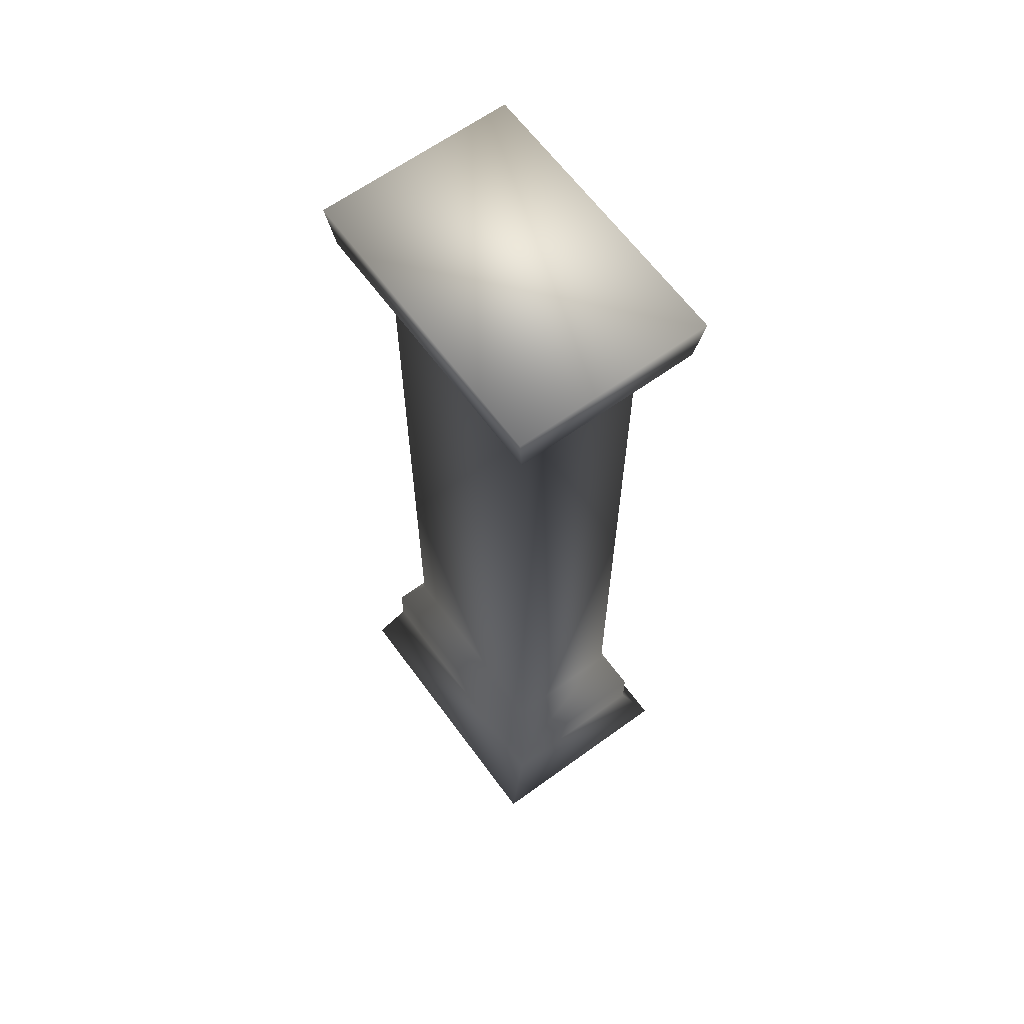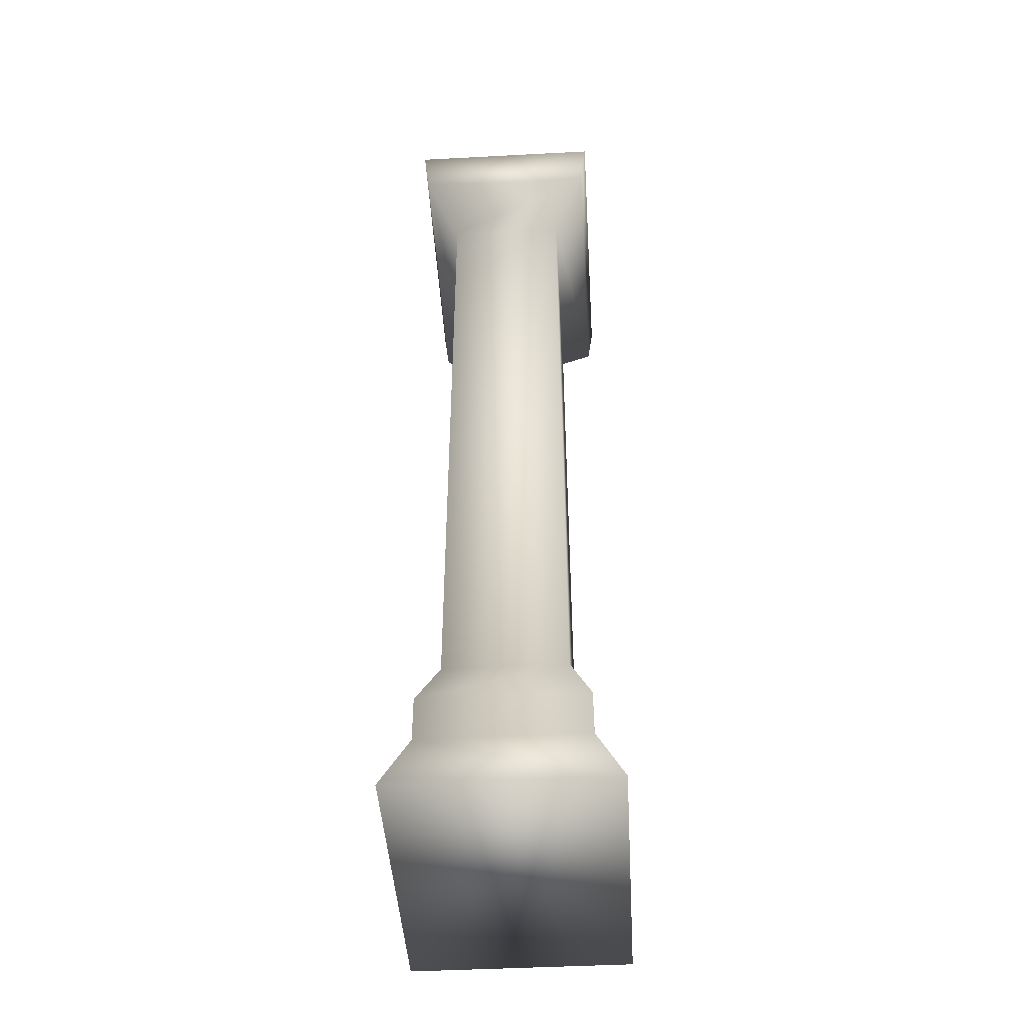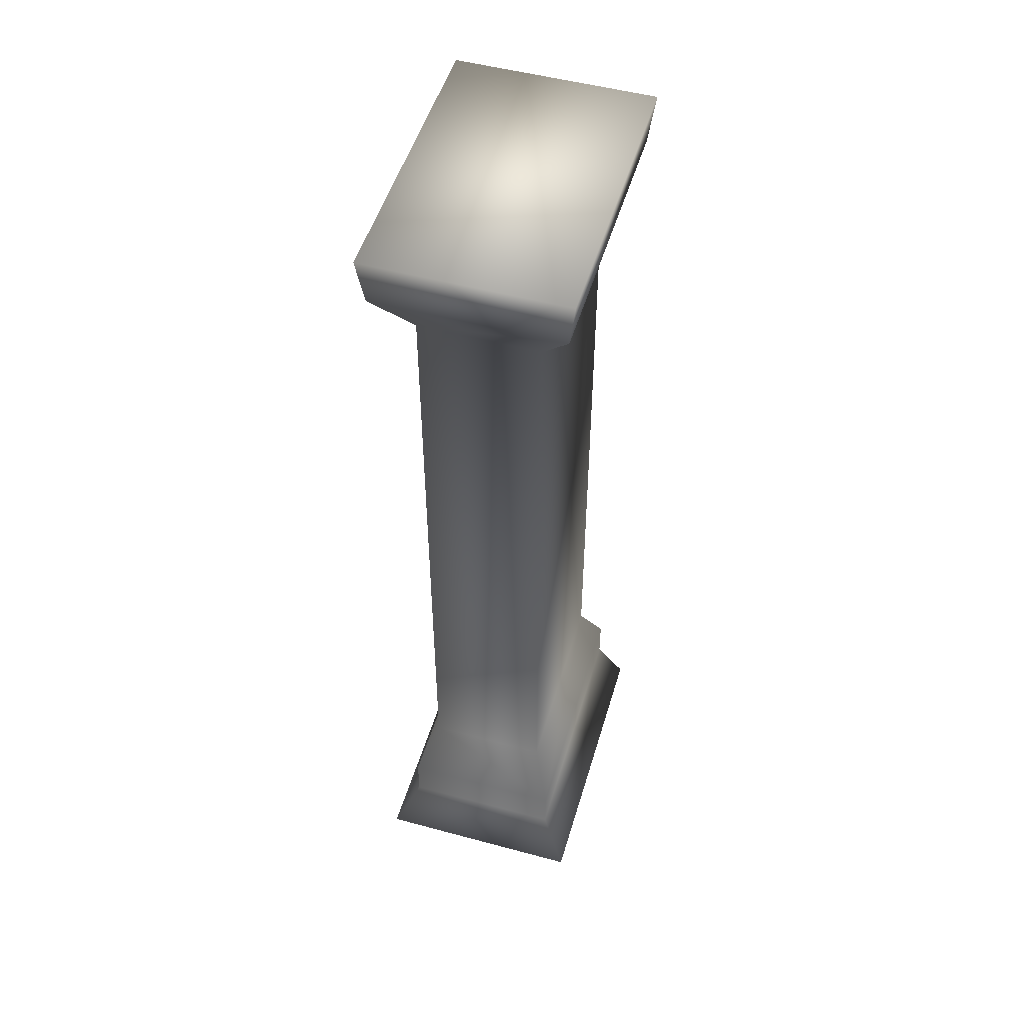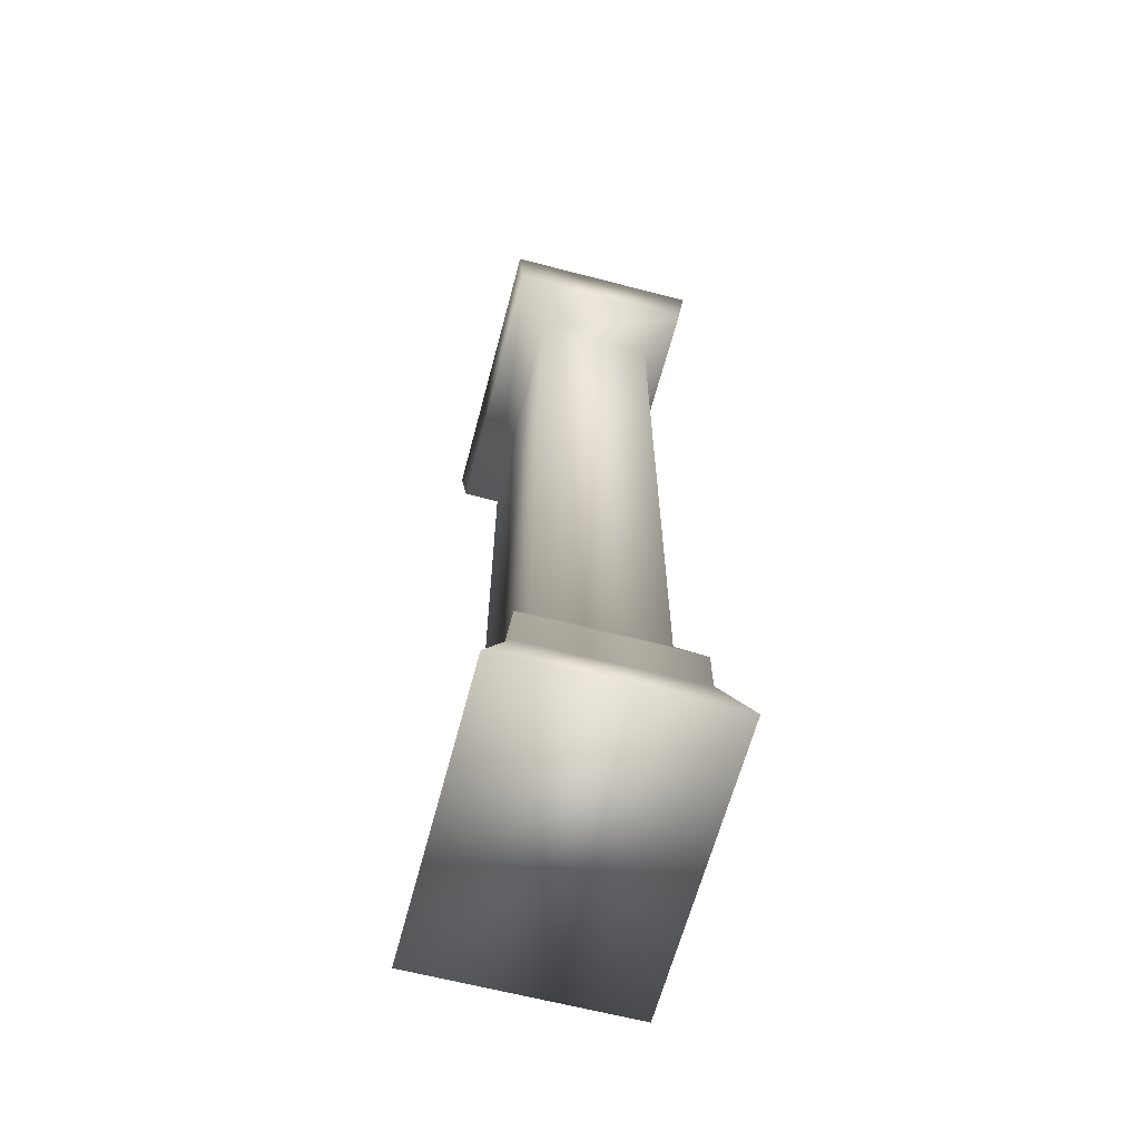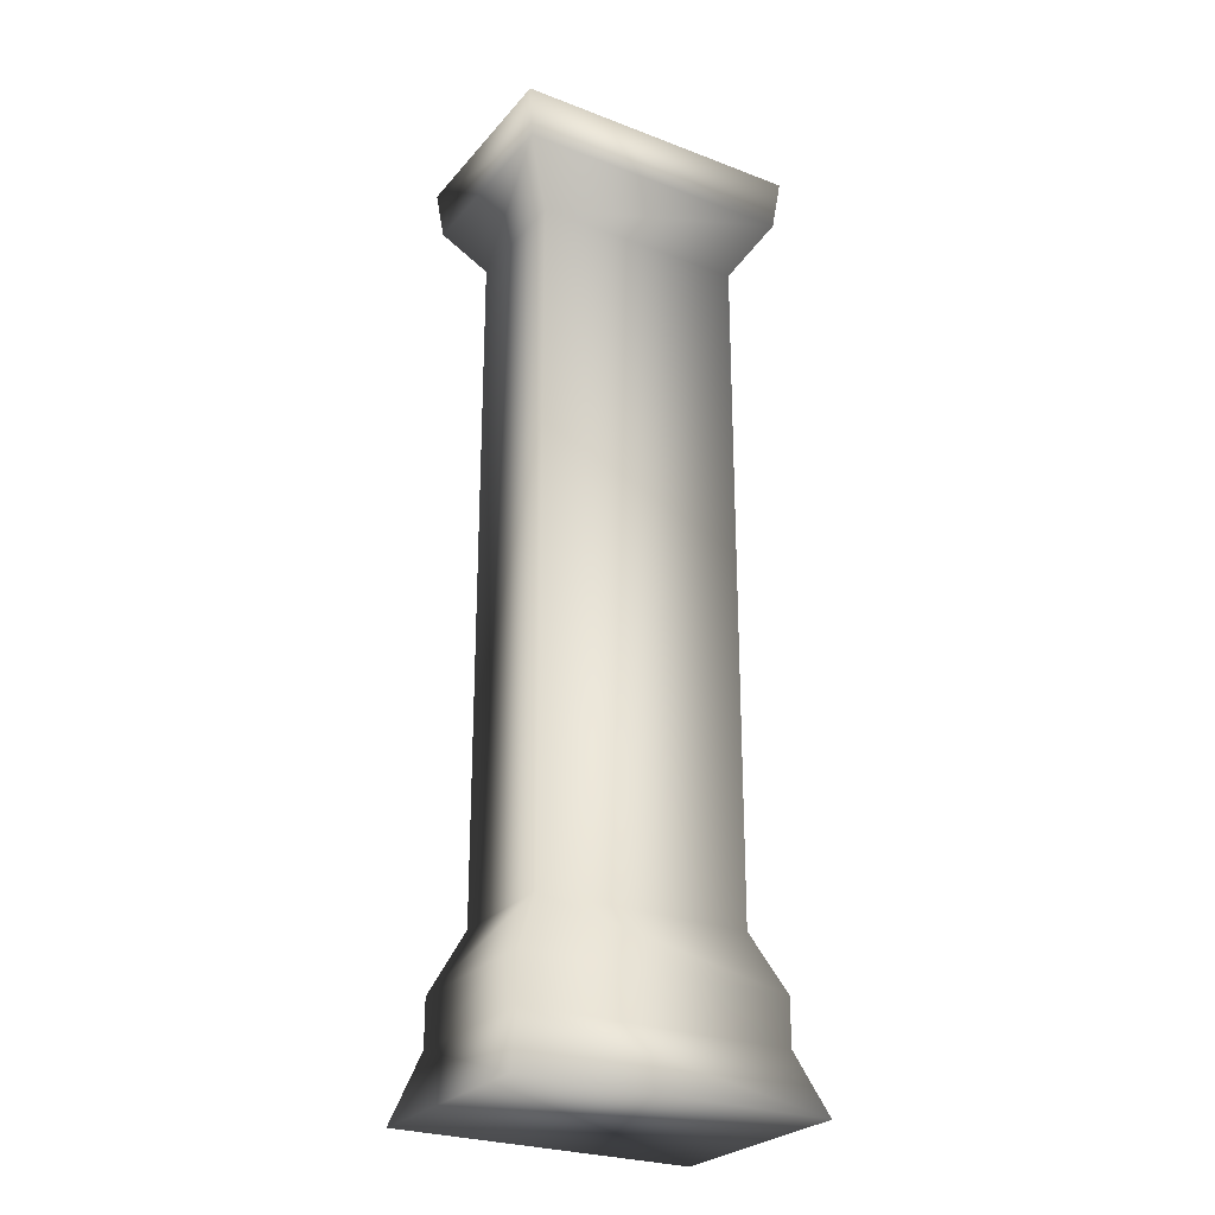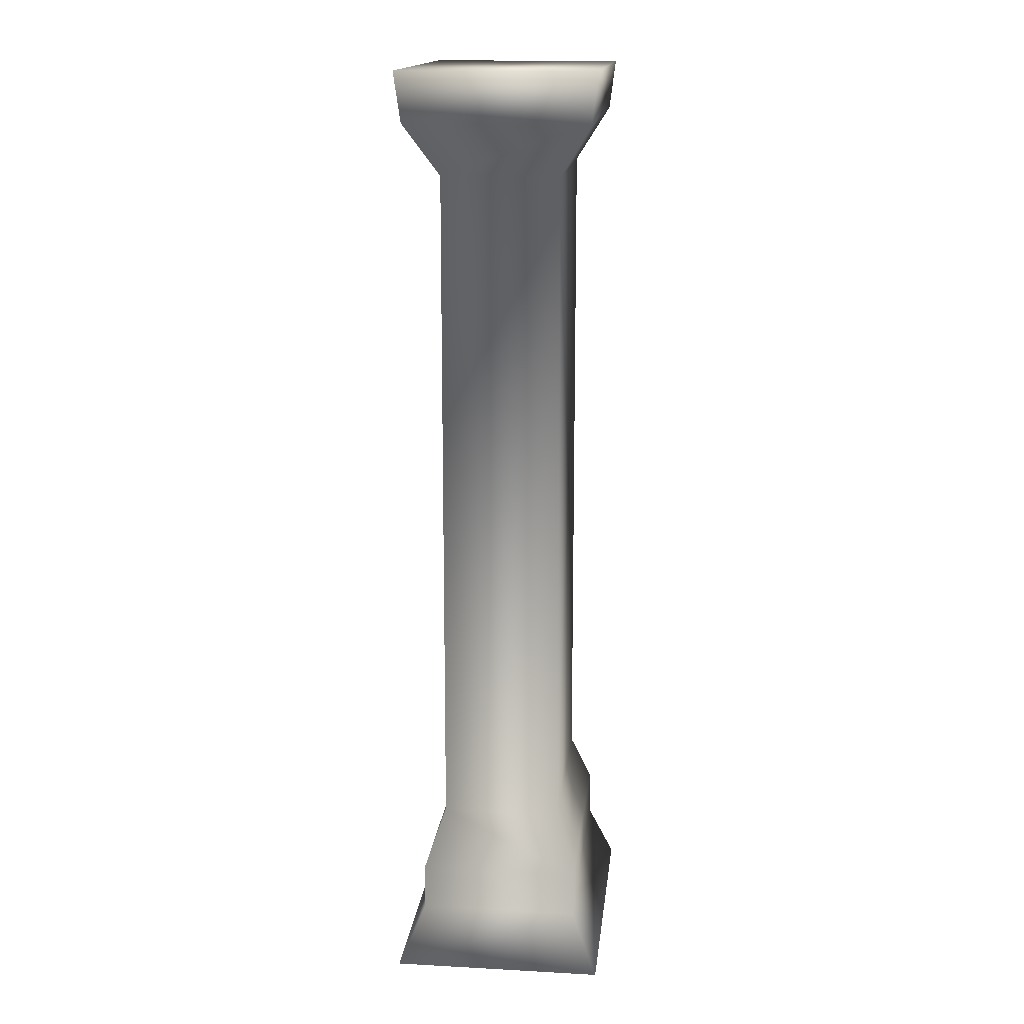
<metadata>
{"format":"obj","ext":"obj","renderer":"f3d","projection":"perspective","resolution":1024,"background":"white","views":[{"elev":63.7,"azim":53.8,"up":"+Y"},{"elev":-45.3,"azim":93.5,"up":"+Y"},{"elev":51.0,"azim":-73.6,"up":"+Y"},{"elev":-63.4,"azim":-104.8,"up":"+Y"},{"elev":-26.4,"azim":149.0,"up":"+Y"},{"elev":16.0,"azim":-83.6,"up":"+Y"}]}
</metadata>
<code>
g Hall_Stand_COL
v -0.2696 2.126e-08 0.1932
v 0.2364 0.1112 0.1452
v 0.2696 2.126e-08 0.1932
v -0.2364 0.1112 0.1452
v 0.2364 0.1938 0.1452
v -0.2364 0.1938 0.1452
v 0.1875 0.2972 0.1081
v -0.186 0.2972 0.1096
v -0.2696 3.597e-08 -0.1932
v -0.2364 0.1112 0.1452
v -0.2696 2.126e-08 0.1932
v -0.2364 0.1112 -0.1452
v -0.2364 0.1938 -0.1452
v -0.2364 0.1938 0.1452
v -0.186 0.2972 -0.1096
v -0.186 0.2972 0.1096
v -0.2696 3.597e-08 -0.1932
v 0.2696 2.126e-08 0.1932
v 0.2696 3.597e-08 -0.1932
v -0.2696 2.126e-08 0.1932
v 0.2364 0.1112 -0.1452
v -0.2696 3.597e-08 -0.1932
v 0.2696 3.597e-08 -0.1932
v -0.2364 0.1112 -0.1452
v 0.2364 0.1938 -0.1452
v -0.2364 0.1938 -0.1452
v 0.1875 0.2972 -0.1081
v -0.186 0.2972 -0.1096
v 0.2364 0.1112 0.1452
v 0.2696 3.597e-08 -0.1932
v 0.2696 2.126e-08 0.1932
v 0.2364 0.1112 -0.1452
v 0.2364 0.1938 -0.1452
v 0.2364 0.1938 0.1452
v 0.1875 0.2972 -0.1081
v 0.1875 0.2972 0.1081
v -0.186 0.2972 0.1096
v 0.1903 1.525 0.1067
v 0.1875 0.2972 0.1081
v -0.1903 1.525 0.1067
v 0.1875 0.2972 0.1081
v 0.1903 1.525 -0.1067
v 0.1875 0.2972 -0.1081
v 0.1903 1.525 0.1067
v 0.1875 0.2972 -0.1081
v -0.1903 1.525 -0.1067
v -0.186 0.2972 -0.1096
v 0.1903 1.525 -0.1067
v -0.186 0.2972 -0.1096
v -0.1903 1.525 0.1067
v -0.186 0.2972 0.1096
v -0.1903 1.525 -0.1067
v -0.1903 1.525 0.1067
v 0.2506 1.621 0.1659
v 0.1903 1.525 0.1067
v -0.2506 1.621 0.1659
v -0.2506 1.621 -0.1659
v 0.1903 1.525 -0.1067
v 0.2506 1.621 -0.1659
v -0.1903 1.525 -0.1067
v 0.2506 1.621 -0.1659
v 0.1903 1.525 0.1067
v 0.2506 1.621 0.1659
v 0.1903 1.525 -0.1067
v -0.1903 1.525 -0.1067
v -0.2506 1.621 0.1659
v -0.1903 1.525 0.1067
v -0.2506 1.621 -0.1659
v 0.2612 1.71 0.1765
v -0.2506 1.621 0.1659
v -0.2612 1.71 0.1765
v 0.2506 1.621 0.1659
v 0.2612 1.71 0.1765
v 0.2506 1.621 -0.1659
v 0.2506 1.621 0.1659
v 0.2612 1.71 -0.1765
v 0.2612 1.71 -0.1765
v -0.2506 1.621 -0.1659
v 0.2506 1.621 -0.1659
v -0.2612 1.71 -0.1765
v 0.2612 1.71 0.1765
v -0.2612 1.71 -0.1765
v 0.2612 1.71 -0.1765
v -0.2612 1.71 0.1765
v -0.2612 1.71 0.1765
v -0.2506 1.621 -0.1659
v -0.2612 1.71 -0.1765
v -0.2506 1.621 0.1659
g Hall_Stand_COL_0
f 3 2 1
f 4 1 2
f 2 5 4
f 6 4 5
f 5 7 6
f 8 6 7
f 11 10 9
f 12 9 10
f 12 10 13
f 14 13 10
f 13 14 15
f 16 15 14
f 19 18 17
f 20 17 18
f 23 22 21
f 24 21 22
f 21 24 25
f 26 25 24
f 25 26 27
f 28 27 26
f 31 30 29
f 32 29 30
f 32 33 29
f 34 29 33
f 33 35 34
f 36 34 35
f 39 38 37
f 40 37 38
f 43 42 41
f 44 41 42
f 47 46 45
f 48 45 46
f 51 50 49
f 52 49 50
f 55 54 53
f 56 53 54
f 59 58 57
f 60 57 58
f 63 62 61
f 64 61 62
f 67 66 65
f 68 65 66
f 71 70 69
f 72 69 70
f 75 74 73
f 76 73 74
f 79 78 77
f 80 77 78
f 83 82 81
f 84 81 82
f 87 86 85
f 88 85 86

</code>
